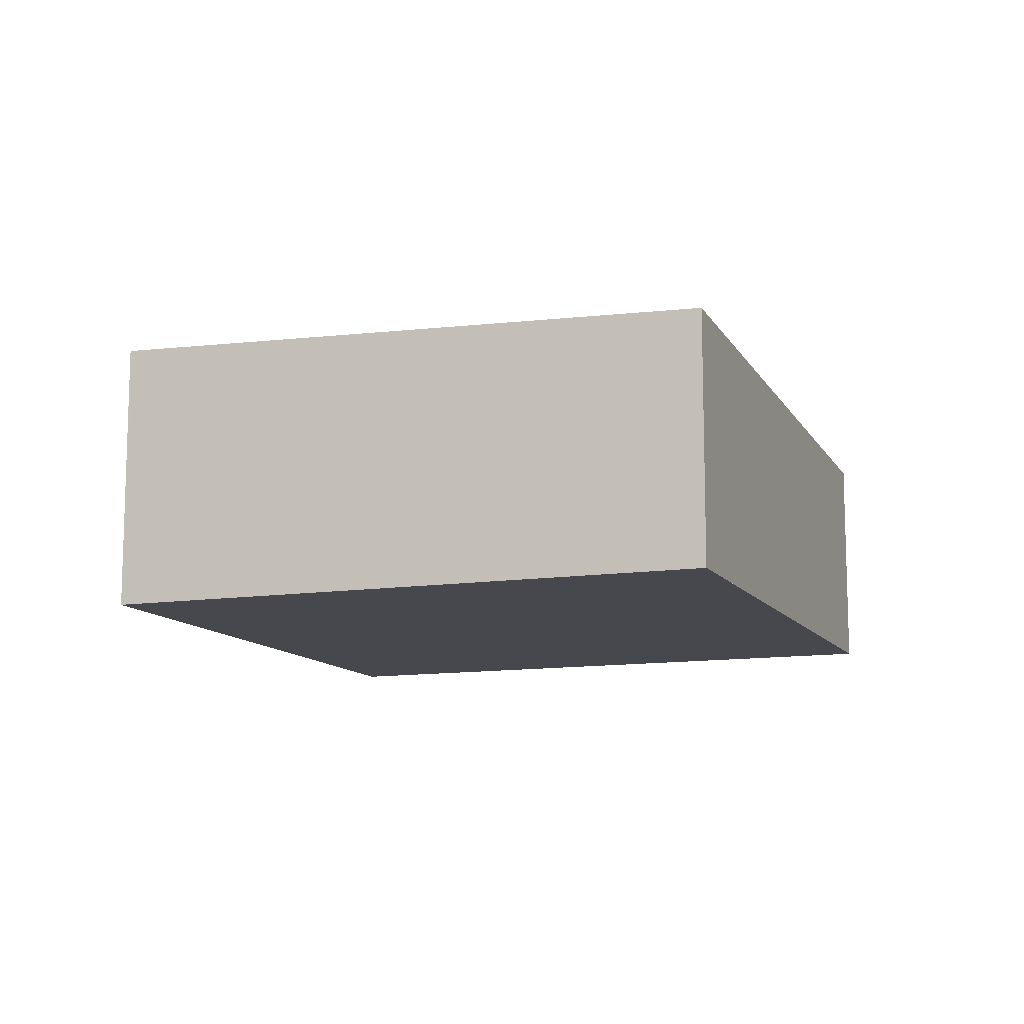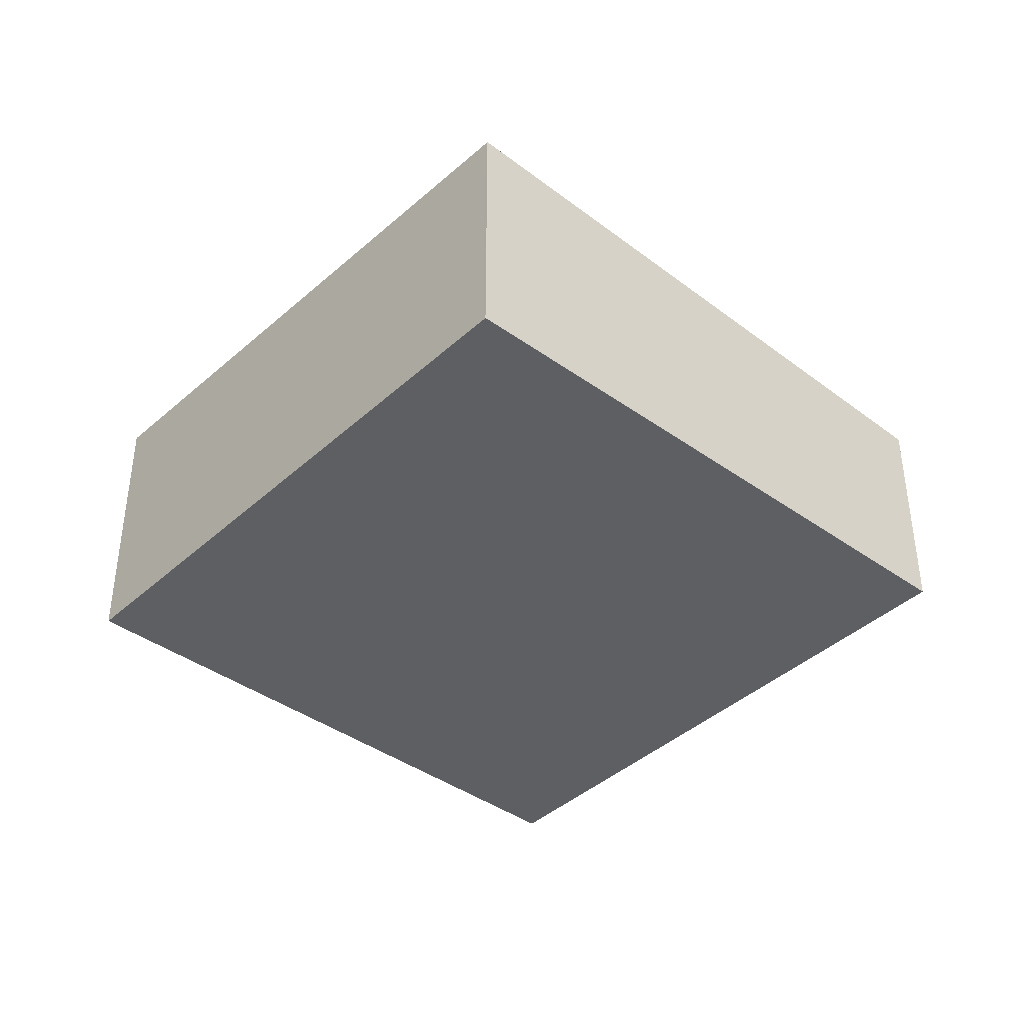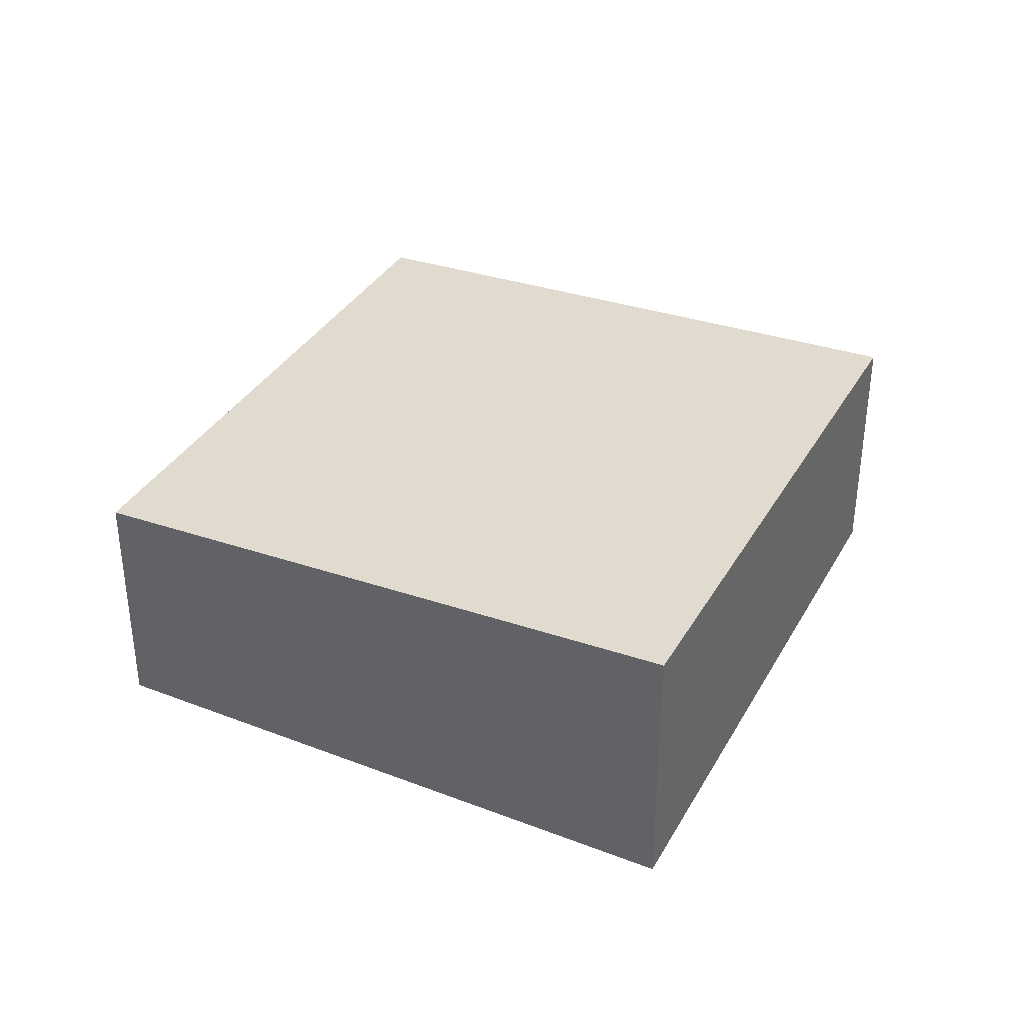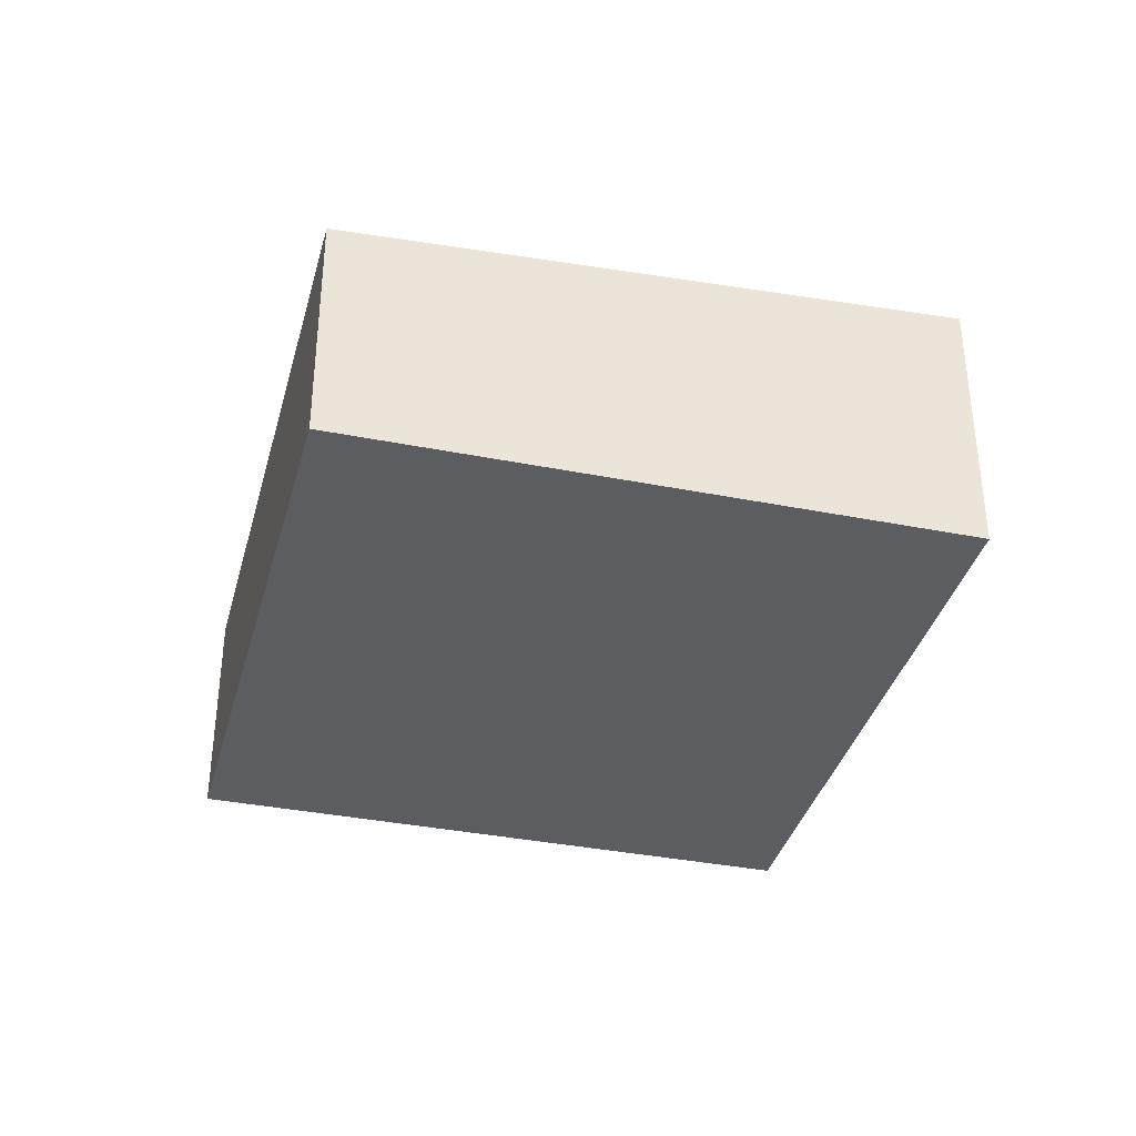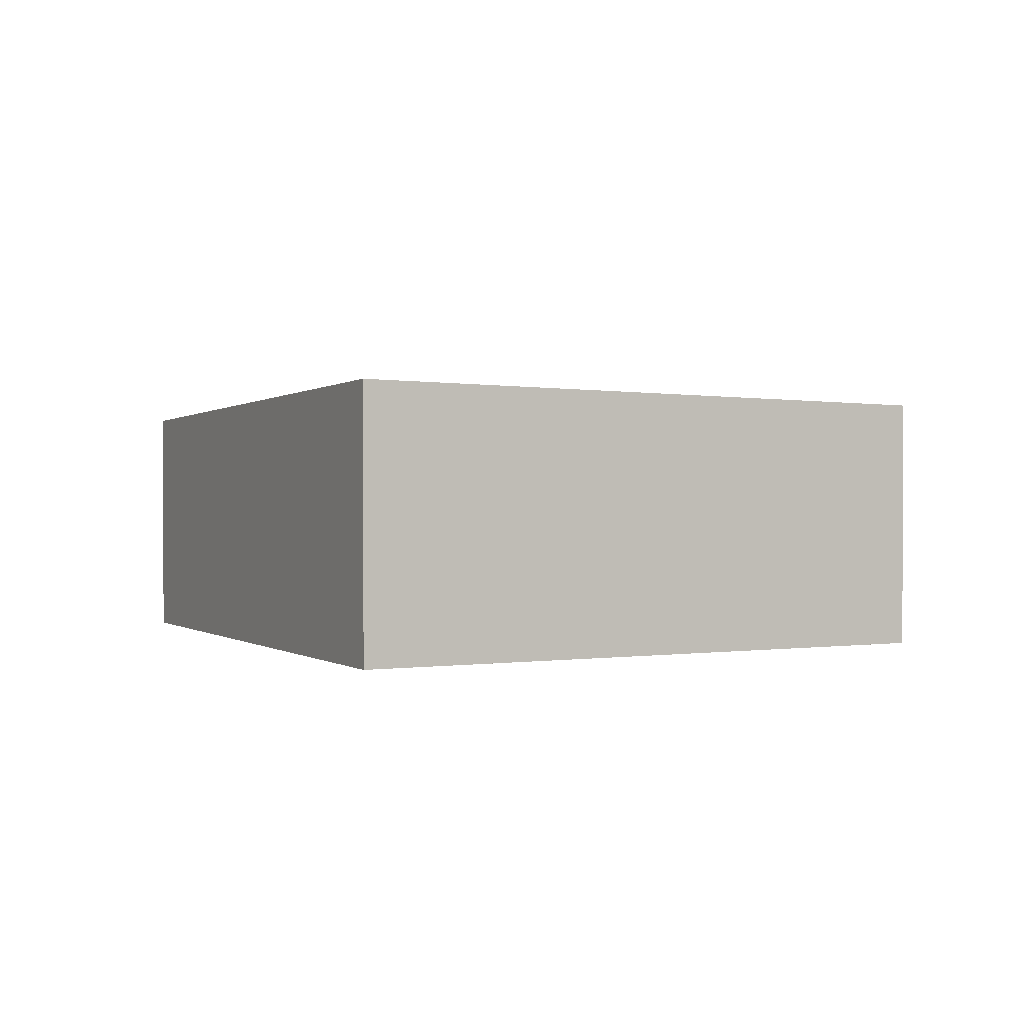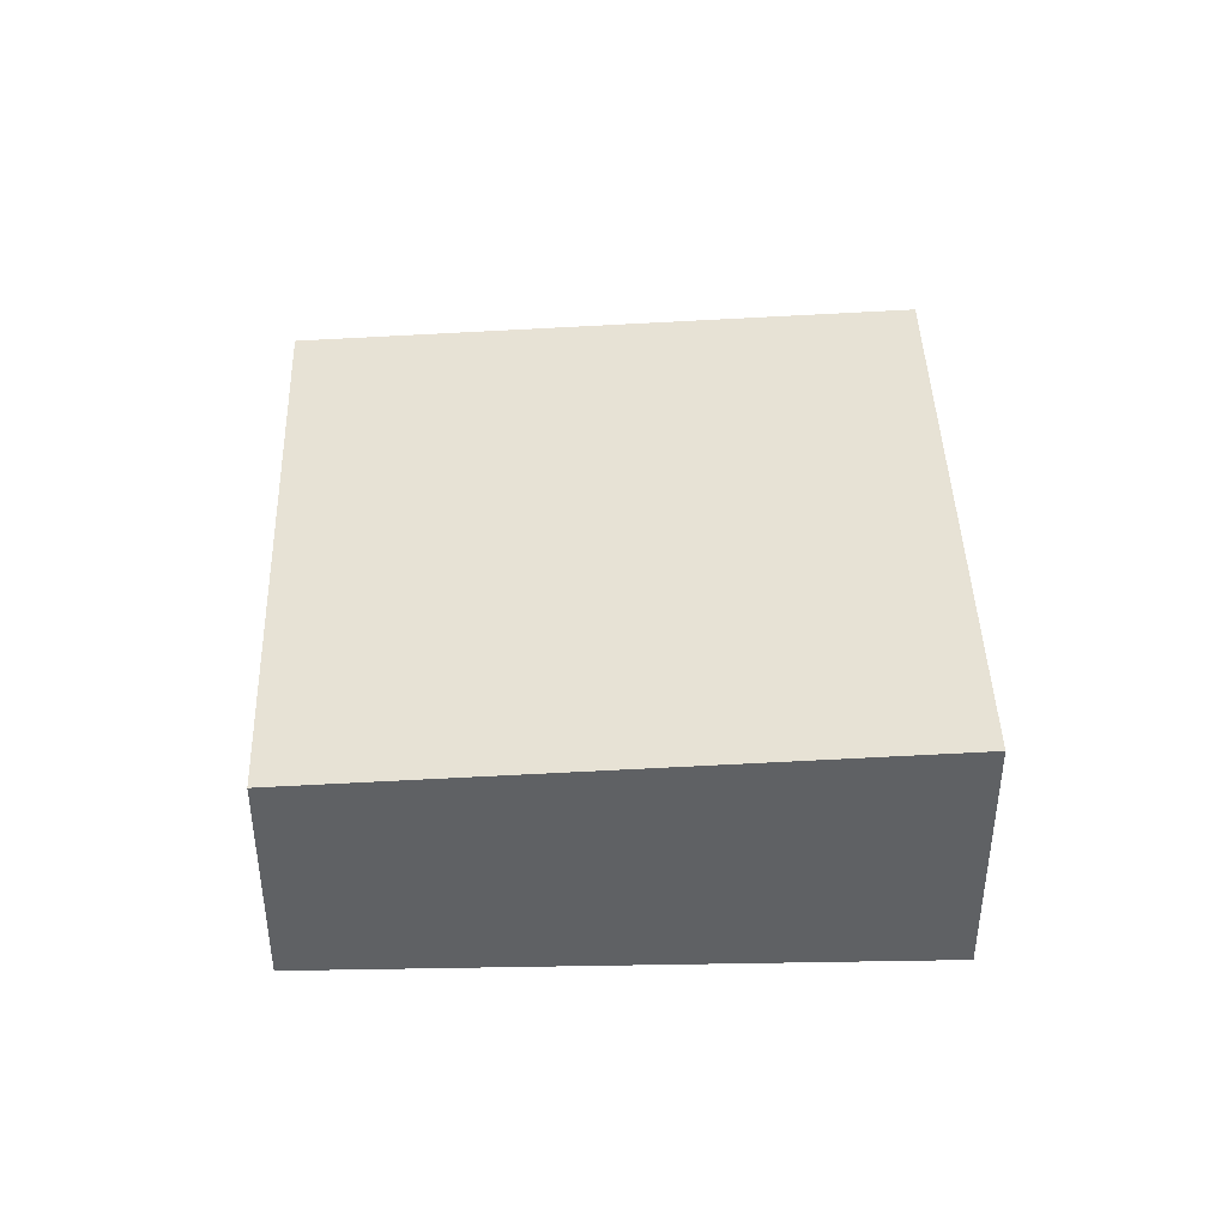
<metadata>
{"format":"obj","ext":"obj","renderer":"f3d","projection":"perspective","resolution":1024,"background":"white","views":[{"elev":-11.7,"azim":-126.3,"up":"+Z"},{"elev":-40.5,"azim":-98.6,"up":"+Z"},{"elev":36.9,"azim":149.5,"up":"+Z"},{"elev":-37.0,"azim":108.5,"up":"+Z"},{"elev":1.6,"azim":-173.6,"up":"+Z"},{"elev":43.7,"azim":121.7,"up":"+Z"}]}
</metadata>
<code>
v -2177 -764.2 1.086
v -2176 -766.2 0.9614
v -2178 -767.6 0.8862
v -2179 -765.5 1.011
v -2179 -765.5 1.011
v -2177 -764.2 1.086
v -2179 -765.5 1.011
v -2179 -765.5 1.011
v -2178 -767.6 0.8867
v -2177 -764.2 1.086
v -2177 -764.2 1.086
v -2176 -766.3 0.9608
v -2177 -764.2 1.086
v -2177 -764.2 1.086
v -2177 -764.2 0
v -2177 -764.2 2.22e-16
v -2176 -766.3 0.9608
v -2176 -766.2 0.9614
v -2176 -766.2 -1.11e-16
v -2176 -766.3 1.11e-16
v -2179 -765.5 1.011
v -2178 -767.6 0.8862
v -2178 -767.6 1.11e-16
v -2179 -765.5 0
v -2179 -765.5 1.011
v -2179 -765.5 1.011
v -2179 -765.5 0
v -2179 -765.5 0
v -2179 -765.5 1.011
v -2179 -765.5 1.011
v -2179 -765.5 0
v -2179 -765.5 0
v -2176 -766.2 0.9614
v -2177 -764.2 1.086
v -2177 -764.2 2.22e-16
v -2176 -766.2 -1.11e-16
v -2177 -764.2 1.086
v -2179 -765.5 1.011
v -2179 -765.5 0
v -2177 -764.2 0
v -2178 -767.6 0.8862
v -2178 -767.6 0.8867
v -2178 -767.6 1.11e-16
v -2178 -767.6 1.11e-16
v -2177 -764.2 1.086
v -2177 -764.2 1.086
v -2177 -764.2 0
v -2177 -764.2 0
v -2178 -767.6 0.8867
v -2176 -766.3 0.9608
v -2176 -766.3 1.11e-16
v -2178 -767.6 1.11e-16
v -2177 -764.2 0
v -2176 -766.2 0
v -2178 -767.6 0
v -2179 -765.5 0
f 10 6 2 12
f 11 1 6 10
f 7 5 4 8
f 9 3 5 7
f 10 7 8 11
f 12 9 7 10
f 14 15 16 13
f 18 19 20 17
f 22 23 24 21
f 26 27 28 25
f 30 31 32 29
f 34 35 36 33
f 38 39 40 37
f 42 43 44 41
f 46 47 48 45
f 50 51 52 49
f 54 55 56 53

</code>
